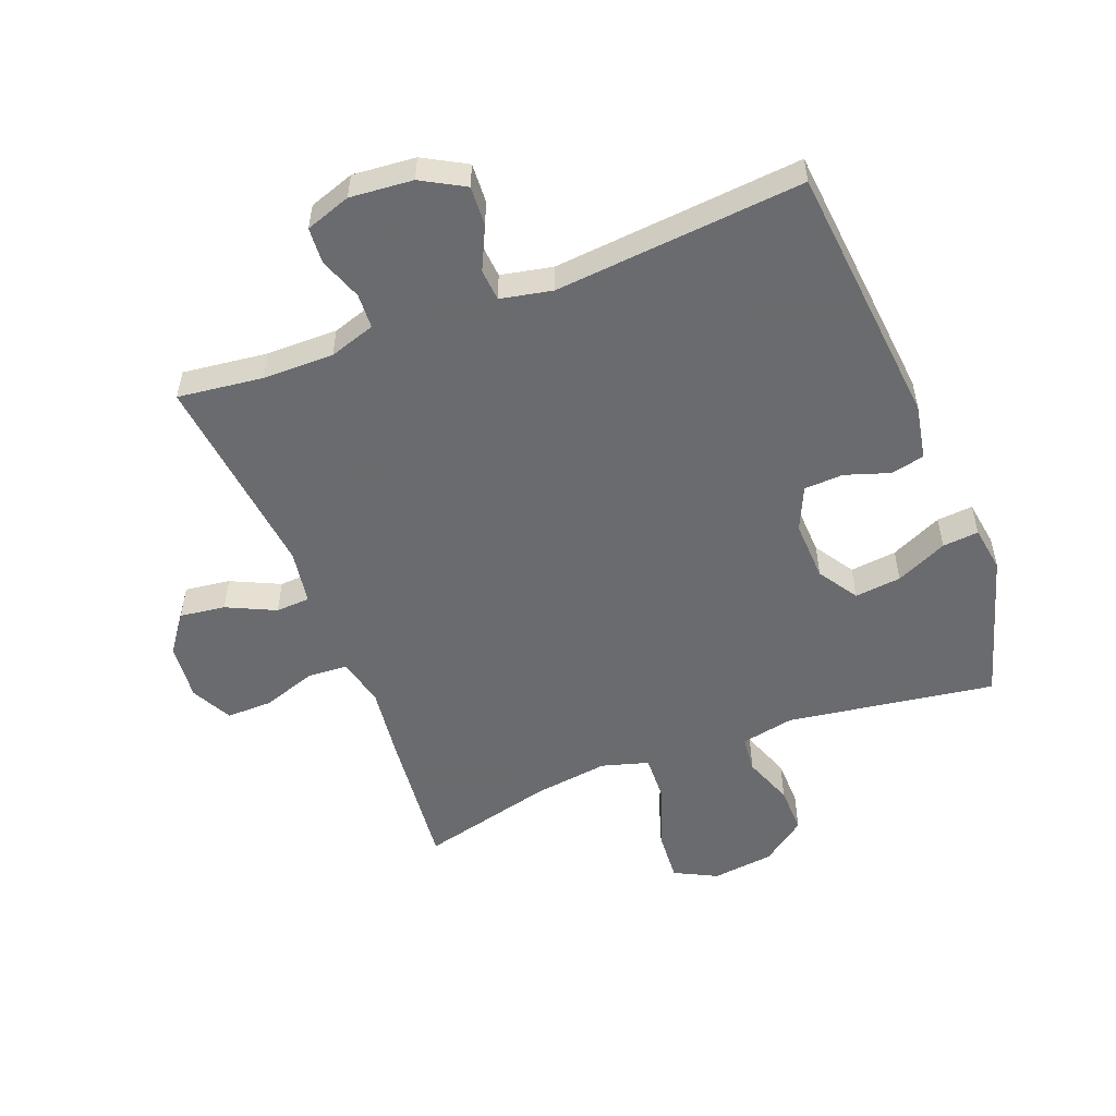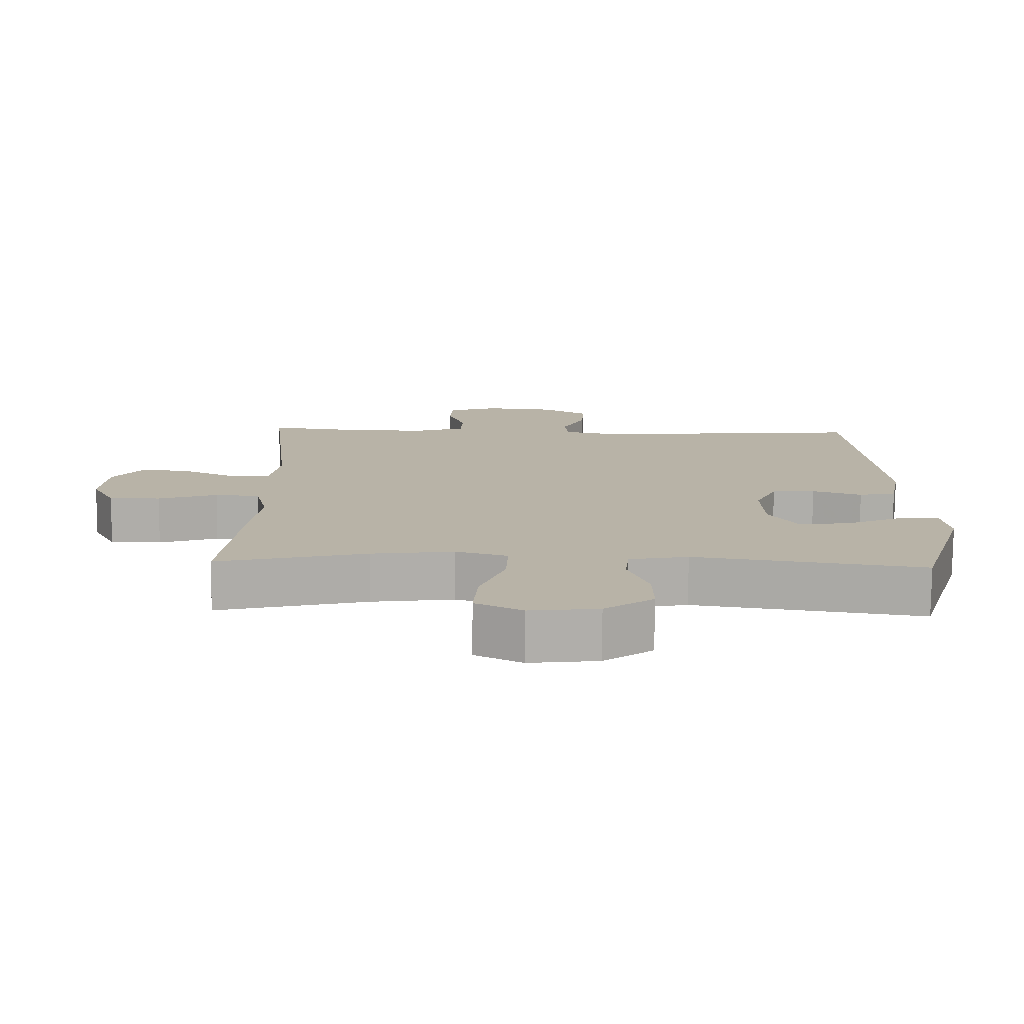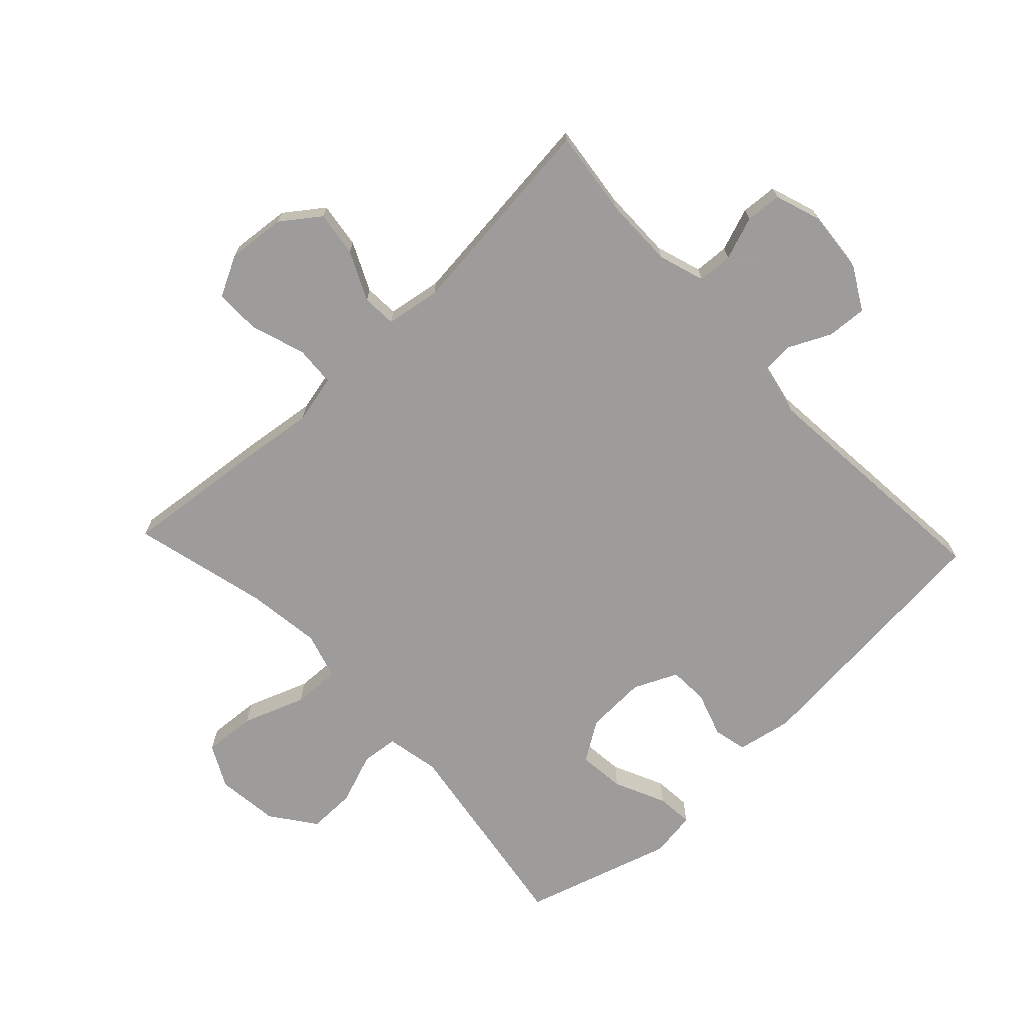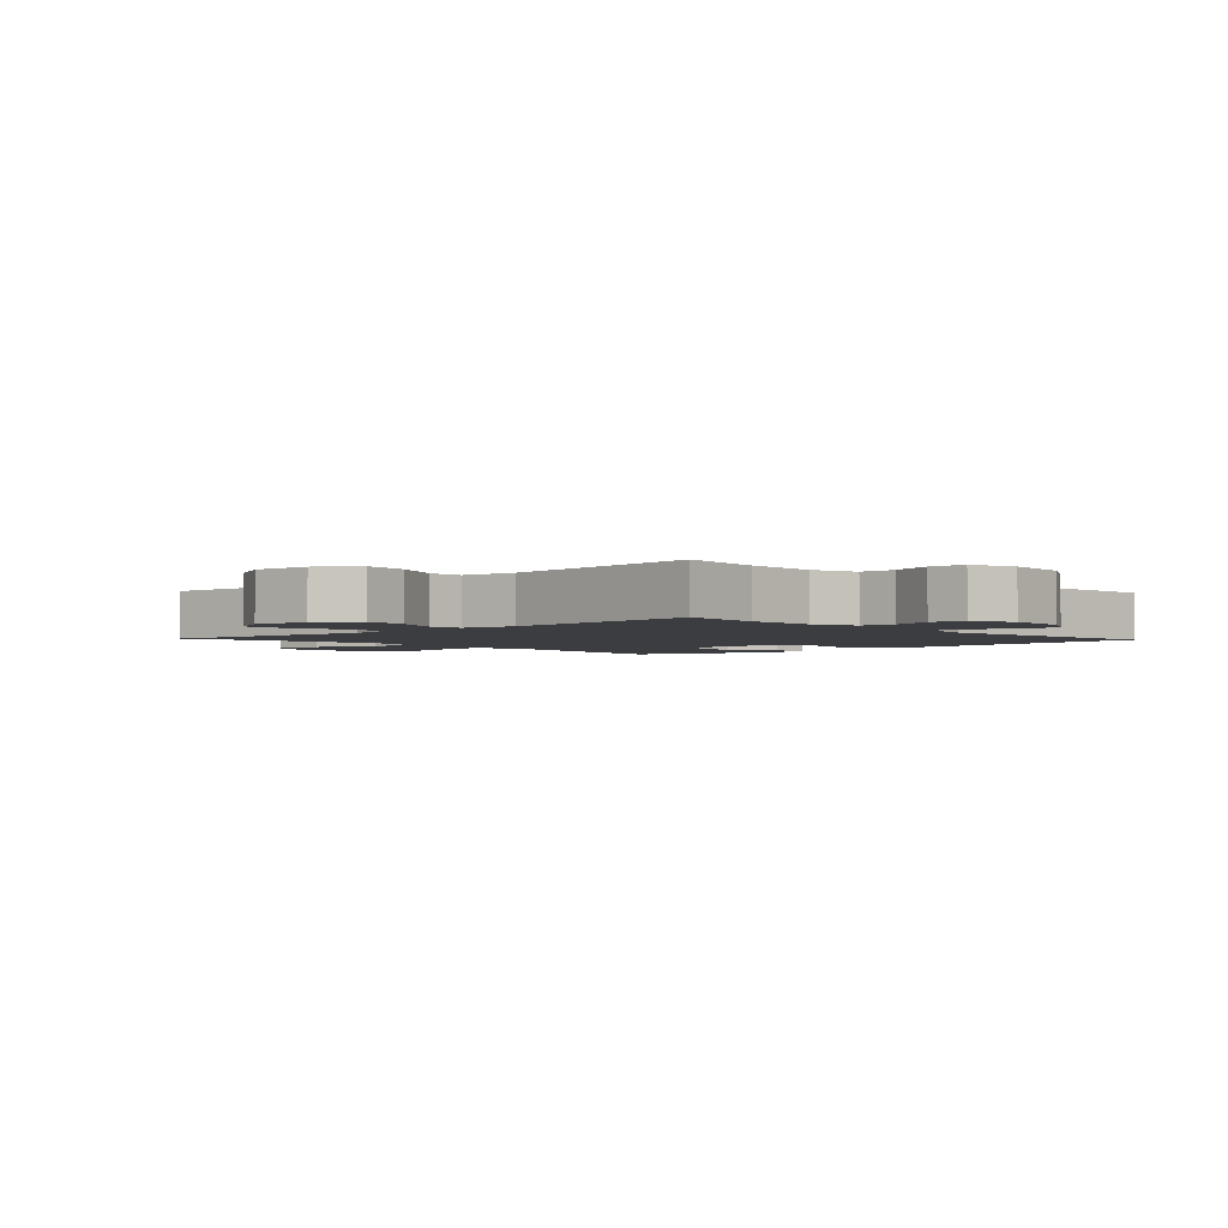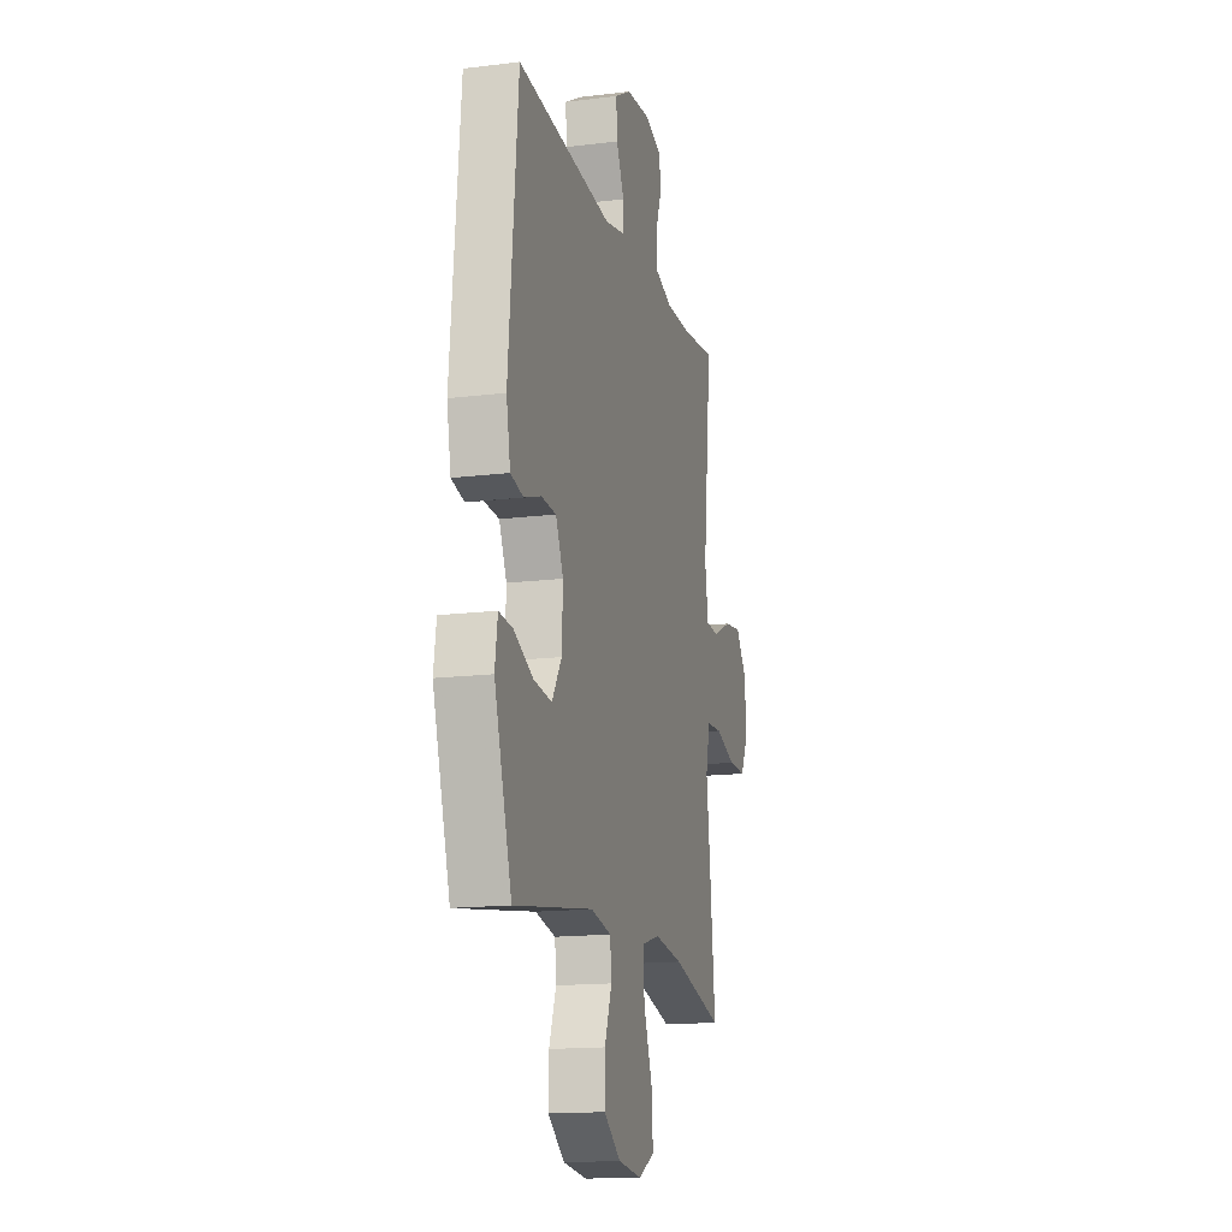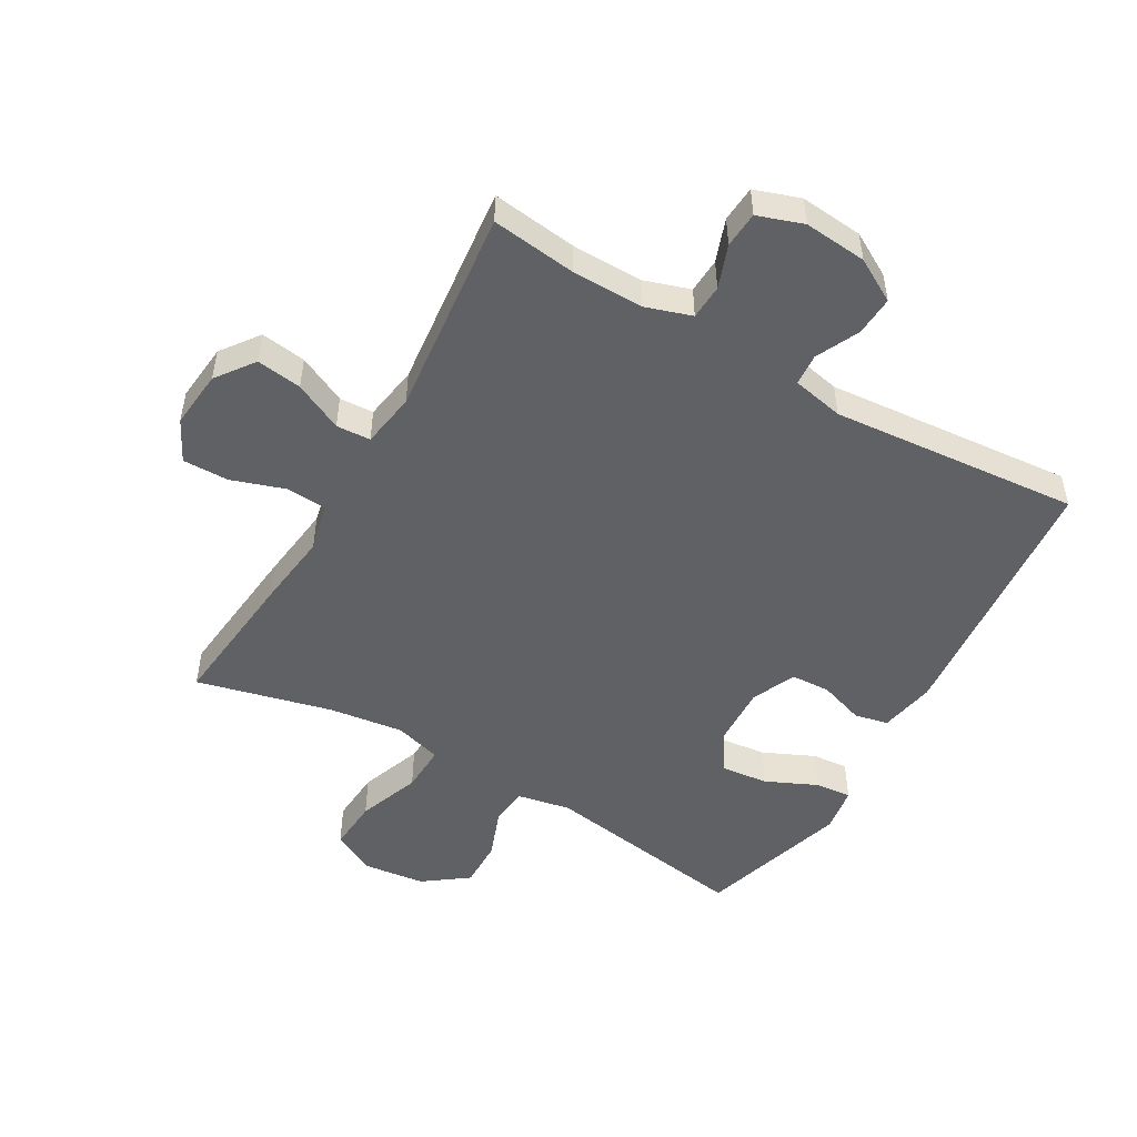
<metadata>
{"format":"obj","ext":"obj","renderer":"f3d","projection":"perspective","resolution":1024,"background":"white","views":[{"elev":-53.3,"azim":21.3,"up":"+Y"},{"elev":-77.3,"azim":-0.5,"up":"+Z"},{"elev":-70.3,"azim":-46.7,"up":"+Y"},{"elev":-2.7,"azim":-46.9,"up":"+Y"},{"elev":-15.5,"azim":104.6,"up":"+Z"},{"elev":-50.4,"azim":-30.0,"up":"+Y"}]}
</metadata>
<code>
v -0.5 0.07 0.5
v -0.363 0.07 0.483
v -0.249 0.07 0.482
v -0.175 0.07 0.506
v -0.172 0.07 0.562
v -0.197 0.07 0.631
v -0.193 0.07 0.689
v -0.12 0.07 0.714
v -0.019 0.07 0.705
v 0.05 0.07 0.666
v 0.046 0.07 0.602
v 0.013 0.07 0.533
v 0.017 0.07 0.482
v 0.1 0.07 0.465
v 0.5 0.07 0.5
v 0.539 0.07 0.074
v 0.522 0.07 -0.015
v 0.468 0.07 -0.027
v 0.396 0.07 -0.003
v 0.333 0.07 -0.006
v 0.301 0.07 -0.076
v 0.305 0.07 -0.173
v 0.346 0.07 -0.237
v 0.421 0.07 -0.229
v 0.504 0.07 -0.191
v 0.562 0.07 -0.186
v 0.573 0.07 -0.26
v 0.5 0.07 -0.5
v 0.166 0.07 -0.449
v 0.08 0.07 -0.466
v 0.074 0.07 -0.525
v 0.104 0.07 -0.606
v 0.105 0.07 -0.683
v 0.034 0.07 -0.735
v -0.066 0.07 -0.747
v -0.134 0.07 -0.712
v -0.128 0.07 -0.628
v -0.091 0.07 -0.528
v -0.088 0.07 -0.452
v -0.163 0.07 -0.43
v -0.283 0.07 -0.446
v -0.5 0.07 -0.5
v -0.476 0.07 -0.271
v -0.461 0.07 -0.151
v -0.479 0.07 -0.073
v -0.544 0.07 -0.069
v -0.63 0.07 -0.098
v -0.704 0.07 -0.099
v -0.738 0.07 -0.033
v -0.729 0.07 0.06
v -0.684 0.07 0.121
v -0.611 0.07 0.111
v -0.533 0.07 0.074
v -0.478 0.07 0.077
v -0.464 0.07 0.165
v -0.5 0 0.5
v -0.363 0 0.483
v -0.249 0 0.482
v -0.175 0 0.506
v -0.172 0 0.562
v -0.197 0 0.631
v -0.193 0 0.689
v -0.12 0 0.714
v -0.019 0 0.705
v 0.05 0 0.666
v 0.046 0 0.602
v 0.013 0 0.533
v 0.017 0 0.482
v 0.1 0 0.465
v 0.5 0 0.5
v 0.539 0 0.074
v 0.522 0 -0.015
v 0.468 0 -0.027
v 0.396 0 -0.003
v 0.333 0 -0.006
v 0.301 0 -0.076
v 0.305 0 -0.173
v 0.346 0 -0.237
v 0.421 0 -0.229
v 0.504 0 -0.191
v 0.562 0 -0.186
v 0.573 0 -0.26
v 0.5 0 -0.5
v 0.166 0 -0.449
v 0.08 0 -0.466
v 0.074 0 -0.525
v 0.104 0 -0.606
v 0.105 0 -0.683
v 0.034 0 -0.735
v -0.066 0 -0.747
v -0.134 0 -0.712
v -0.128 0 -0.628
v -0.091 0 -0.528
v -0.088 0 -0.452
v -0.163 0 -0.43
v -0.283 0 -0.446
v -0.5 0 -0.5
v -0.476 0 -0.271
v -0.461 0 -0.151
v -0.479 0 -0.073
v -0.544 0 -0.069
v -0.63 0 -0.098
v -0.704 0 -0.099
v -0.738 0 -0.033
v -0.729 0 0.06
v -0.684 0 0.121
v -0.611 0 0.111
v -0.533 0 0.074
v -0.478 0 0.077
v -0.464 0 0.165
f 51 52 53
f 50 51 53
f 49 50 53
f 48 49 53
f 47 48 53
f 46 47 53
f 45 46 53 54
f 44 45 54 55
f 41 42 43 44
f 40 41 44 55
f 36 37 38
f 35 36 38
f 34 35 38
f 33 34 38
f 32 33 38
f 31 32 38
f 30 31 38 39
f 55 1 2
f 40 55 2
f 39 40 2
f 30 39 2
f 29 30 2
f 27 28 29
f 26 27 29
f 25 26 29
f 24 25 29
f 17 18 19
f 16 17 19
f 15 16 19
f 14 15 19
f 13 14 19 20
f 10 11 12
f 9 10 12
f 8 9 12
f 7 8 12
f 6 7 12
f 5 6 12
f 4 5 12 13
f 13 20 21
f 4 13 21
f 3 4 21
f 23 24 29
f 29 2 3
f 23 29 3
f 22 23 3
f 3 21 22
f 108 107 106
f 108 106 105
f 108 105 104
f 108 104 103
f 108 103 102
f 108 102 101
f 109 108 101 100
f 110 109 100 99
f 99 98 97 96
f 110 99 96 95
f 93 92 91
f 93 91 90
f 93 90 89
f 93 89 88
f 93 88 87
f 93 87 86
f 94 93 86 85
f 57 56 110
f 57 110 95
f 57 95 94
f 57 94 85
f 57 85 84
f 84 83 82
f 84 82 81
f 84 81 80
f 84 80 79
f 74 73 72
f 74 72 71
f 74 71 70
f 74 70 69
f 75 74 69 68
f 67 66 65
f 67 65 64
f 67 64 63
f 67 63 62
f 67 62 61
f 67 61 60
f 68 67 60 59
f 76 75 68
f 76 68 59
f 76 59 58
f 84 79 78
f 58 57 84
f 58 84 78
f 58 78 77
f 77 76 58
f 1 56 57 2
f 2 57 58 3
f 3 58 59 4
f 4 59 60 5
f 5 60 61 6
f 6 61 62 7
f 7 62 63 8
f 8 63 64 9
f 9 64 65 10
f 10 65 66 11
f 11 66 67 12
f 12 67 68 13
f 13 68 69 14
f 14 69 70 15
f 15 70 71 16
f 16 71 72 17
f 17 72 73 18
f 18 73 74 19
f 19 74 75 20
f 20 75 76 21
f 21 76 77 22
f 22 77 78 23
f 23 78 79 24
f 24 79 80 25
f 25 80 81 26
f 26 81 82 27
f 27 82 83 28
f 28 83 84 29
f 29 84 85 30
f 30 85 86 31
f 31 86 87 32
f 32 87 88 33
f 33 88 89 34
f 34 89 90 35
f 35 90 91 36
f 36 91 92 37
f 37 92 93 38
f 38 93 94 39
f 39 94 95 40
f 40 95 96 41
f 41 96 97 42
f 42 97 98 43
f 43 98 99 44
f 44 99 100 45
f 45 100 101 46
f 46 101 102 47
f 47 102 103 48
f 48 103 104 49
f 49 104 105 50
f 50 105 106 51
f 51 106 107 52
f 52 107 108 53
f 53 108 109 54
f 54 109 110 55
f 55 110 56 1

</code>
